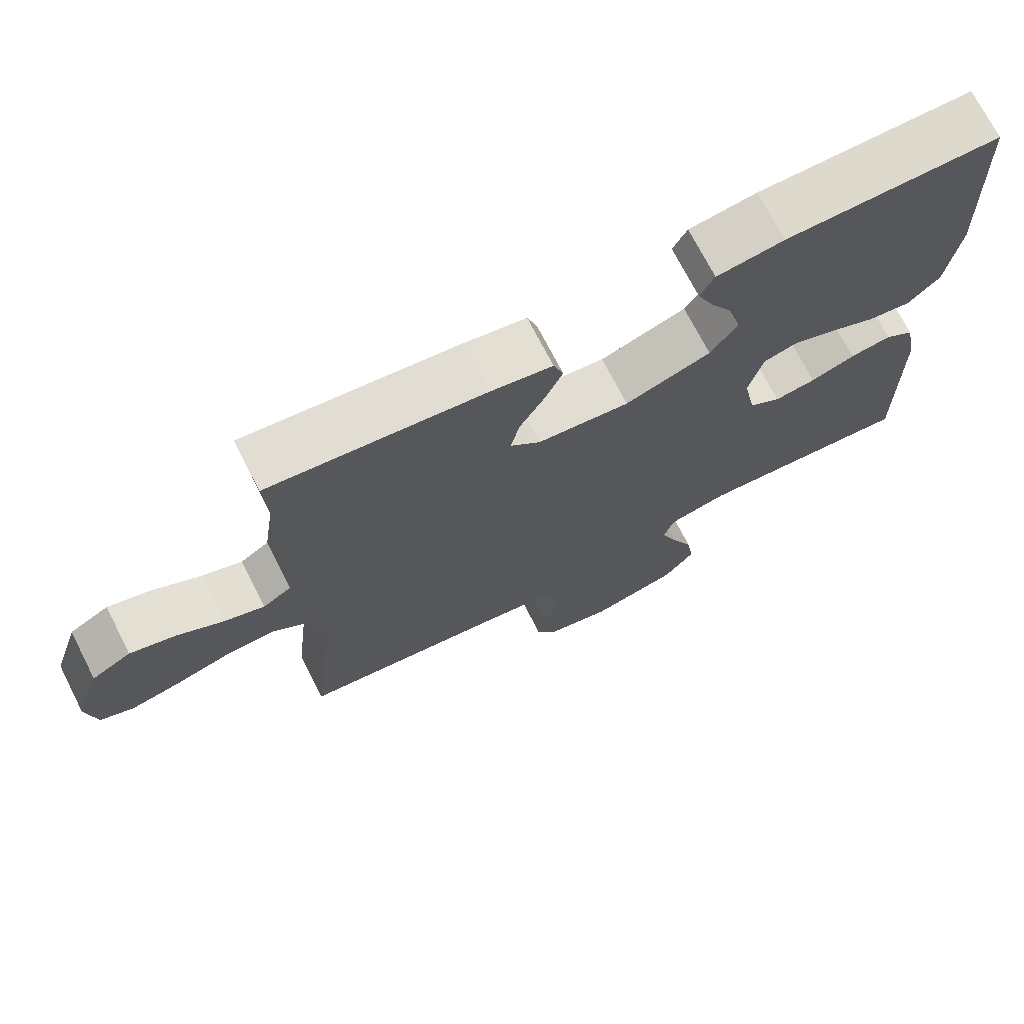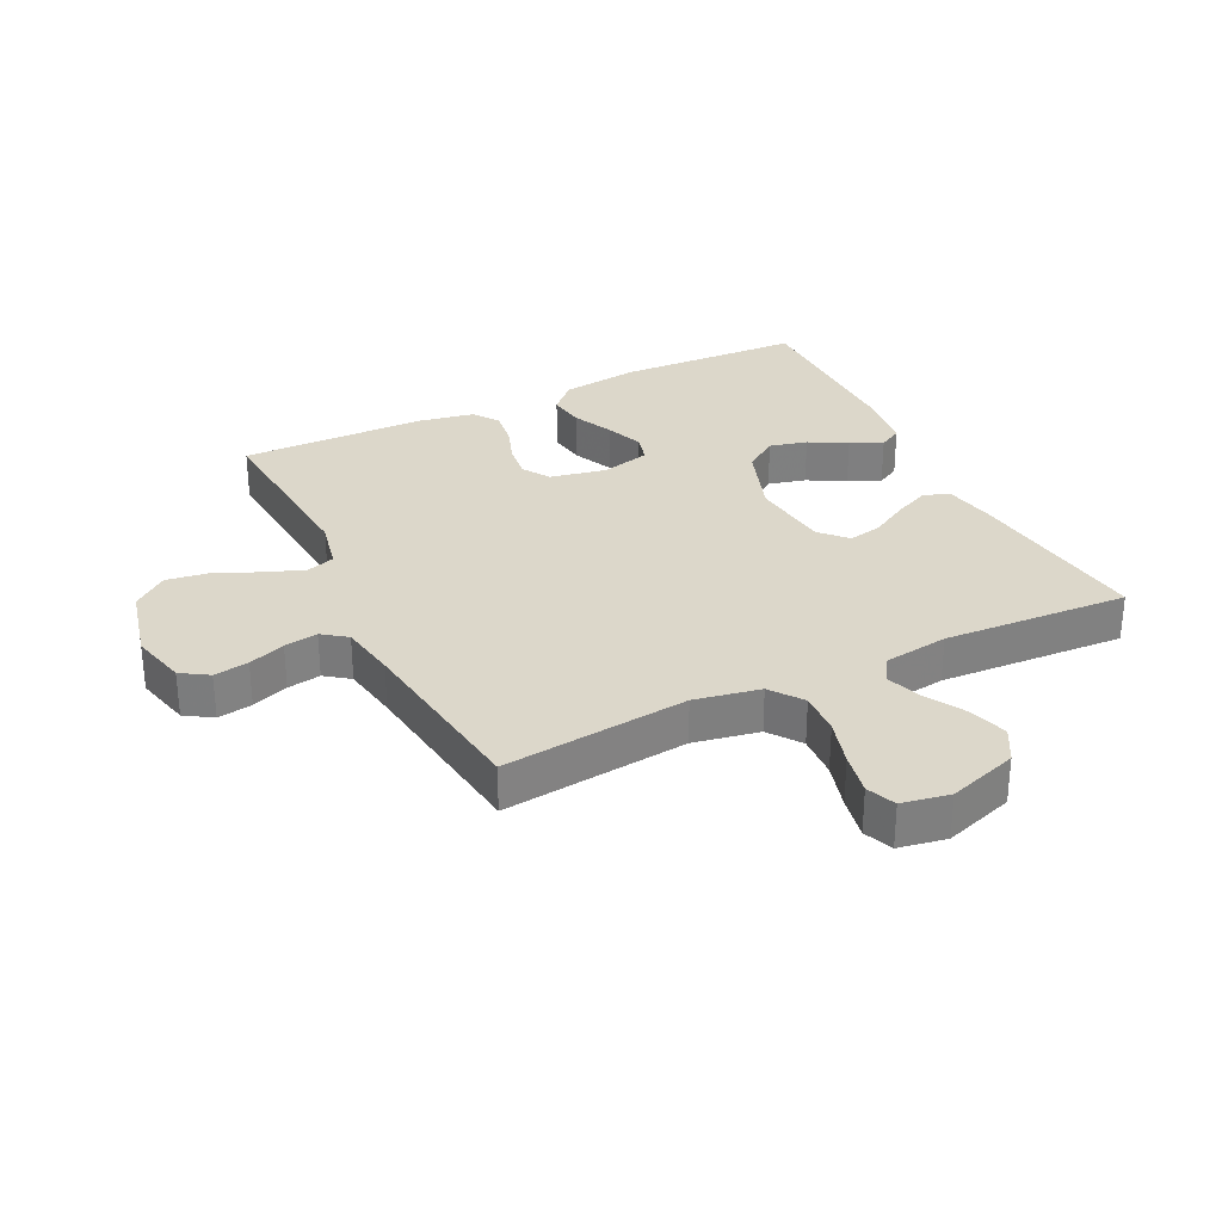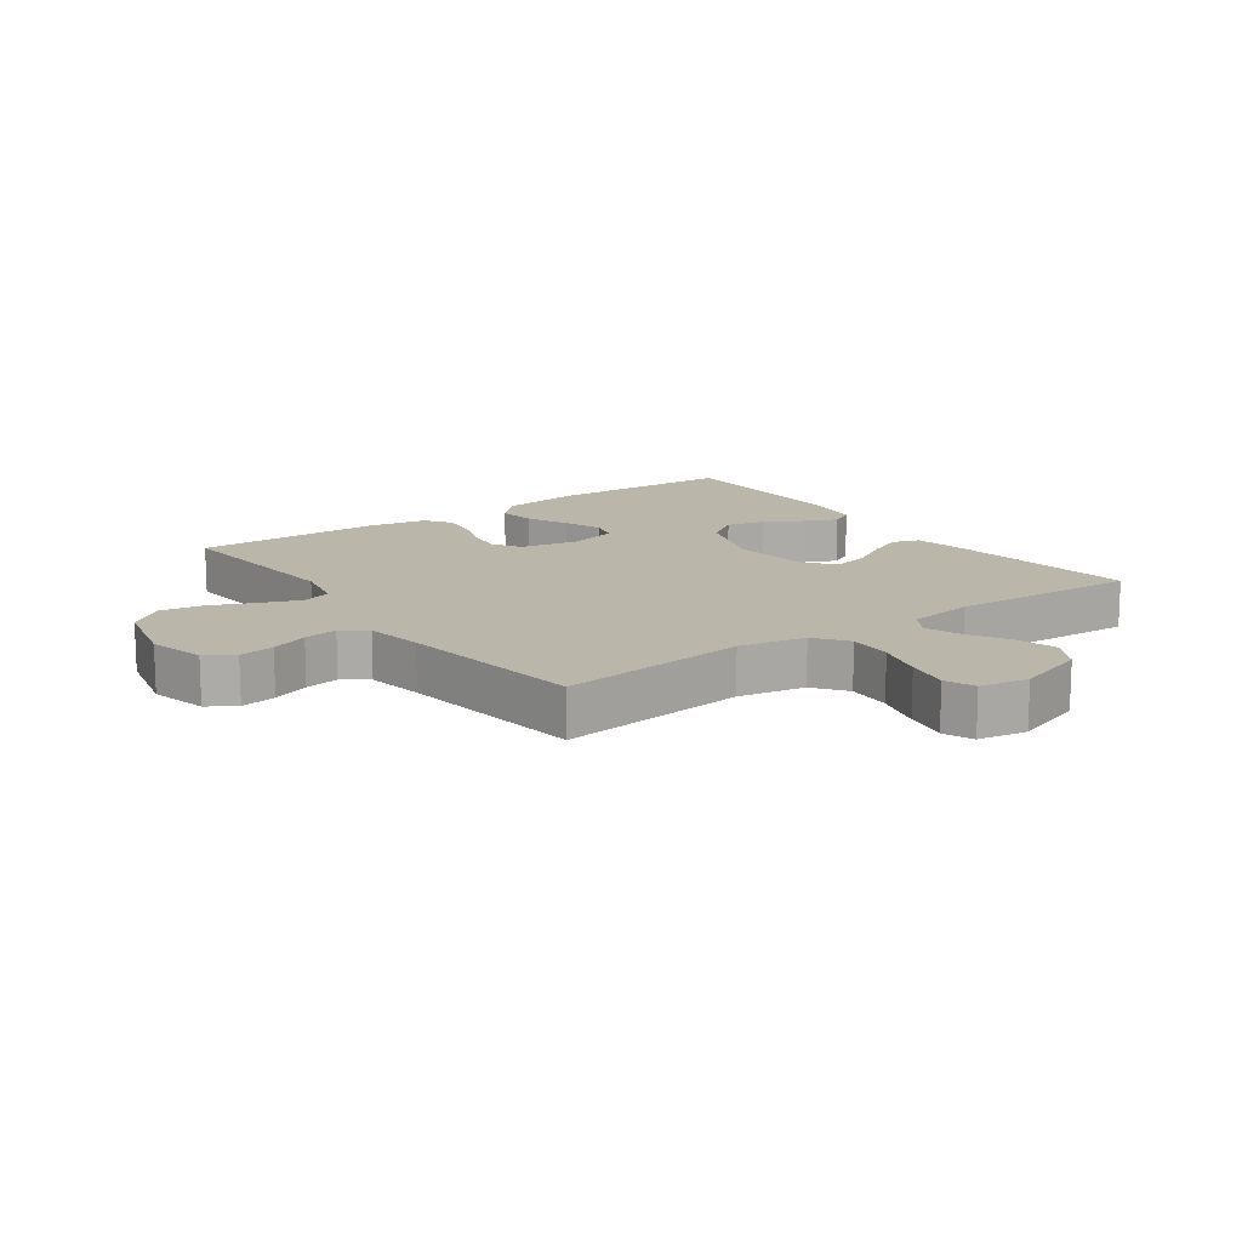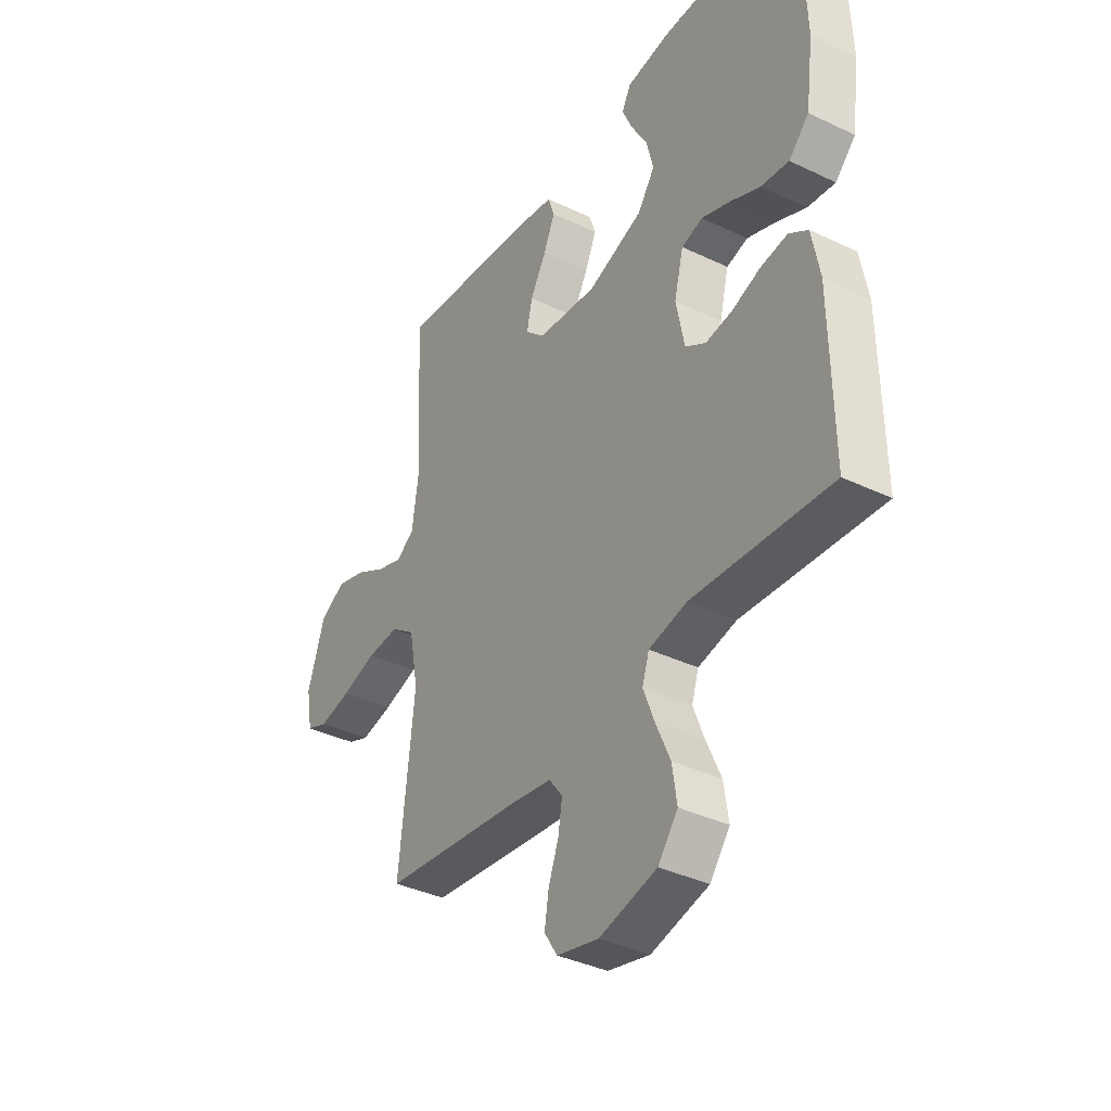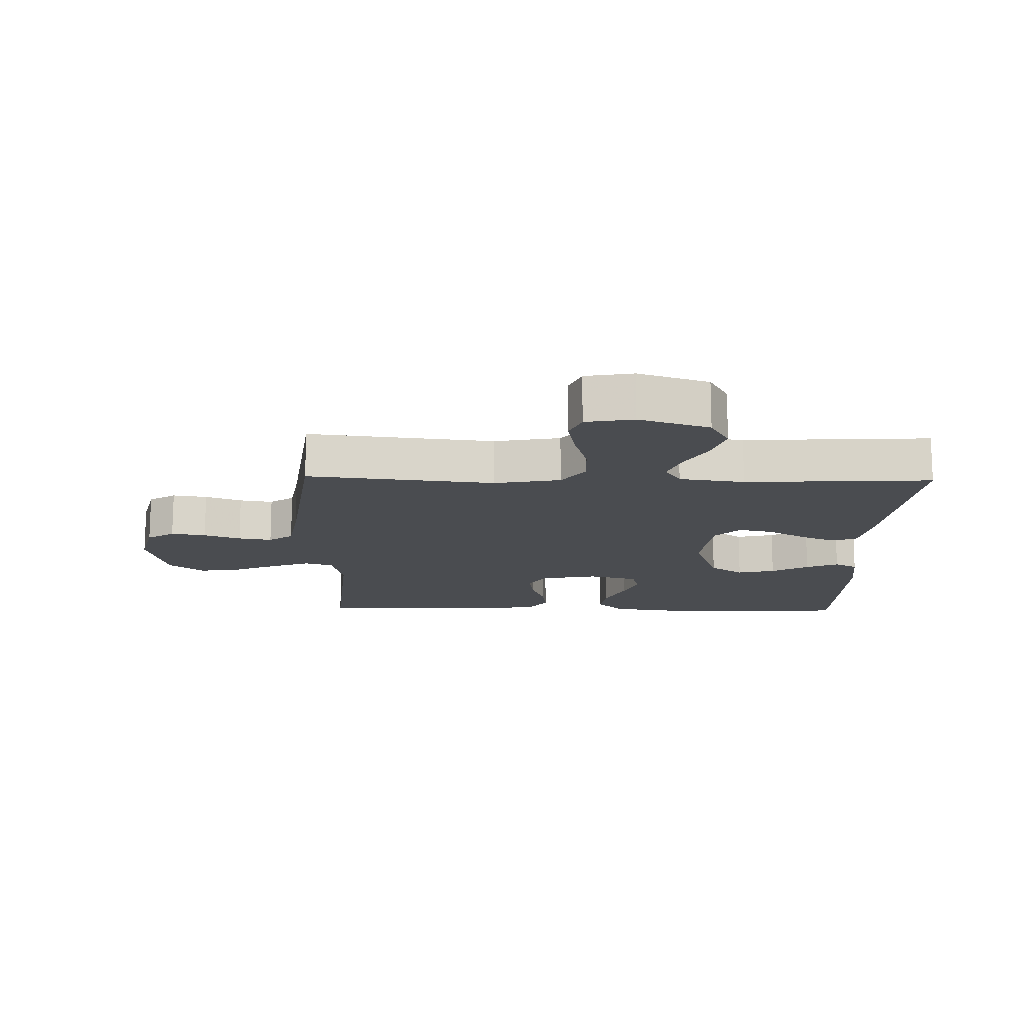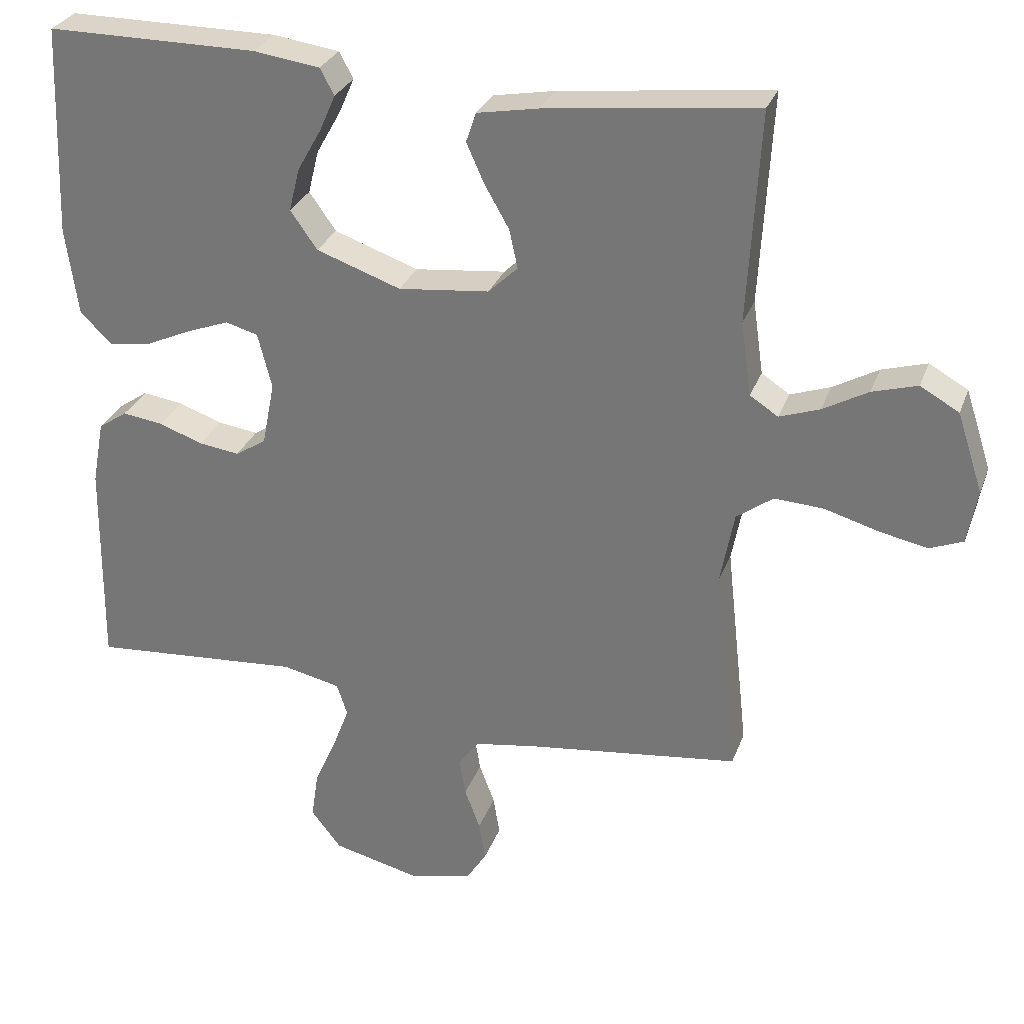
<metadata>
{"format":"obj","ext":"obj","renderer":"f3d","projection":"perspective","resolution":1024,"background":"white","views":[{"elev":72.0,"azim":-27.1,"up":"+Z"},{"elev":30.4,"azim":-116.2,"up":"+Y"},{"elev":14.1,"azim":-125.8,"up":"+Y"},{"elev":-37.7,"azim":58.6,"up":"+Z"},{"elev":-14.7,"azim":-91.4,"up":"+Y"},{"elev":29.3,"azim":-161.9,"up":"+Z"}]}
</metadata>
<code>
v -0.5 0.07 -0.5
v -0.467 0.07 -0.2
v -0.487 0.07 -0.094
v -0.539 0.07 -0.056
v -0.609 0.07 -0.06
v -0.685 0.07 -0.082
v -0.754 0.07 -0.096
v -0.801 0.07 -0.077
v -0.815 0.07 0
v -0.778 0.07 0.113
v -0.723 0.07 0.144
v -0.659 0.07 0.125
v -0.595 0.07 0.089
v -0.538 0.07 0.069
v -0.498 0.07 0.095
v -0.483 0.07 0.2
v -0.5 0.07 0.5
v -0.2 0.07 0.465
v -0.113 0.07 0.449
v -0.099 0.07 0.407
v -0.124 0.07 0.351
v -0.159 0.07 0.29
v -0.171 0.07 0.235
v -0.129 0.07 0.195
v 0 0.07 0.181
v 0.12 0.07 0.223
v 0.158 0.07 0.277
v 0.143 0.07 0.338
v 0.109 0.07 0.398
v 0.086 0.07 0.45
v 0.106 0.07 0.487
v 0.2 0.07 0.5
v 0.5 0.07 0.5
v 0.512 0.07 0.2
v 0.495 0.07 0.075
v 0.451 0.07 0.031
v 0.391 0.07 0.039
v 0.325 0.07 0.069
v 0.264 0.07 0.092
v 0.218 0.07 0.079
v 0.198 0.07 0
v 0.216 0.07 -0.091
v 0.26 0.07 -0.119
v 0.318 0.07 -0.111
v 0.38 0.07 -0.089
v 0.438 0.07 -0.081
v 0.479 0.07 -0.109
v 0.496 0.07 -0.2
v 0.5 0.07 -0.5
v 0.2 0.07 -0.477
v 0.117 0.07 -0.495
v 0.102 0.07 -0.541
v 0.126 0.07 -0.604
v 0.157 0.07 -0.675
v 0.167 0.07 -0.742
v 0.124 0.07 -0.797
v 0 0.07 -0.827
v -0.091 0.07 -0.805
v -0.119 0.07 -0.761
v -0.11 0.07 -0.705
v -0.088 0.07 -0.646
v -0.079 0.07 -0.592
v -0.108 0.07 -0.553
v -0.2 0.07 -0.538
v -0.5 0 -0.5
v -0.467 0 -0.2
v -0.487 0 -0.094
v -0.539 0 -0.056
v -0.609 0 -0.06
v -0.685 0 -0.082
v -0.754 0 -0.096
v -0.801 0 -0.077
v -0.815 0 0
v -0.778 0 0.113
v -0.723 0 0.144
v -0.659 0 0.125
v -0.595 0 0.089
v -0.538 0 0.069
v -0.498 0 0.095
v -0.483 0 0.2
v -0.5 0 0.5
v -0.2 0 0.465
v -0.113 0 0.449
v -0.099 0 0.407
v -0.124 0 0.351
v -0.159 0 0.29
v -0.171 0 0.235
v -0.129 0 0.195
v 0 0 0.181
v 0.12 0 0.223
v 0.158 0 0.277
v 0.143 0 0.338
v 0.109 0 0.398
v 0.086 0 0.45
v 0.106 0 0.487
v 0.2 0 0.5
v 0.5 0 0.5
v 0.512 0 0.2
v 0.495 0 0.075
v 0.451 0 0.031
v 0.391 0 0.039
v 0.325 0 0.069
v 0.264 0 0.092
v 0.218 0 0.079
v 0.198 0 0
v 0.216 0 -0.091
v 0.26 0 -0.119
v 0.318 0 -0.111
v 0.38 0 -0.089
v 0.438 0 -0.081
v 0.479 0 -0.109
v 0.496 0 -0.2
v 0.5 0 -0.5
v 0.2 0 -0.477
v 0.117 0 -0.495
v 0.102 0 -0.541
v 0.126 0 -0.604
v 0.157 0 -0.675
v 0.167 0 -0.742
v 0.124 0 -0.797
v 0 0 -0.827
v -0.091 0 -0.805
v -0.119 0 -0.761
v -0.11 0 -0.705
v -0.088 0 -0.646
v -0.079 0 -0.592
v -0.108 0 -0.553
v -0.2 0 -0.538
f 59 60 61
f 58 59 61
f 57 58 61
f 56 57 61
f 55 56 61
f 54 55 61
f 53 54 61
f 52 53 61 62
f 51 52 62 63
f 48 49 50
f 47 48 50
f 46 47 50
f 45 46 50
f 44 45 50
f 43 44 50 51
f 51 63 64
f 43 51 64
f 42 43 64
f 36 37 38
f 35 36 38
f 34 35 38
f 33 34 38
f 32 33 38
f 31 32 38
f 30 31 38
f 29 30 38
f 28 29 38
f 27 28 38 39
f 26 27 39 40
f 20 21 22
f 19 20 22
f 18 19 22
f 17 18 22
f 16 17 22
f 15 16 22 23
f 14 15 23 24
f 11 12 13
f 10 11 13
f 9 10 13
f 8 9 13
f 7 8 13
f 6 7 13
f 5 6 13
f 4 5 13 14
f 14 24 25
f 4 14 25
f 3 4 25
f 64 1 2
f 42 64 2
f 41 42 2
f 26 40 41
f 25 26 41
f 3 25 41
f 2 3 41
f 125 124 123
f 125 123 122
f 125 122 121
f 125 121 120
f 125 120 119
f 125 119 118
f 125 118 117
f 126 125 117 116
f 127 126 116 115
f 114 113 112
f 114 112 111
f 114 111 110
f 114 110 109
f 114 109 108
f 115 114 108 107
f 128 127 115
f 128 115 107
f 128 107 106
f 102 101 100
f 102 100 99
f 102 99 98
f 102 98 97
f 102 97 96
f 102 96 95
f 102 95 94
f 102 94 93
f 102 93 92
f 103 102 92 91
f 104 103 91 90
f 86 85 84
f 86 84 83
f 86 83 82
f 86 82 81
f 86 81 80
f 87 86 80 79
f 88 87 79 78
f 77 76 75
f 77 75 74
f 77 74 73
f 77 73 72
f 77 72 71
f 77 71 70
f 77 70 69
f 78 77 69 68
f 89 88 78
f 89 78 68
f 89 68 67
f 66 65 128
f 66 128 106
f 66 106 105
f 105 104 90
f 105 90 89
f 105 89 67
f 105 67 66
f 1 65 66 2
f 2 66 67 3
f 3 67 68 4
f 4 68 69 5
f 5 69 70 6
f 6 70 71 7
f 7 71 72 8
f 8 72 73 9
f 9 73 74 10
f 10 74 75 11
f 11 75 76 12
f 12 76 77 13
f 13 77 78 14
f 14 78 79 15
f 15 79 80 16
f 16 80 81 17
f 17 81 82 18
f 18 82 83 19
f 19 83 84 20
f 20 84 85 21
f 21 85 86 22
f 22 86 87 23
f 23 87 88 24
f 24 88 89 25
f 25 89 90 26
f 26 90 91 27
f 27 91 92 28
f 28 92 93 29
f 29 93 94 30
f 30 94 95 31
f 31 95 96 32
f 32 96 97 33
f 33 97 98 34
f 34 98 99 35
f 35 99 100 36
f 36 100 101 37
f 37 101 102 38
f 38 102 103 39
f 39 103 104 40
f 40 104 105 41
f 41 105 106 42
f 42 106 107 43
f 43 107 108 44
f 44 108 109 45
f 45 109 110 46
f 46 110 111 47
f 47 111 112 48
f 48 112 113 49
f 49 113 114 50
f 50 114 115 51
f 51 115 116 52
f 52 116 117 53
f 53 117 118 54
f 54 118 119 55
f 55 119 120 56
f 56 120 121 57
f 57 121 122 58
f 58 122 123 59
f 59 123 124 60
f 60 124 125 61
f 61 125 126 62
f 62 126 127 63
f 63 127 128 64
f 64 128 65 1

</code>
